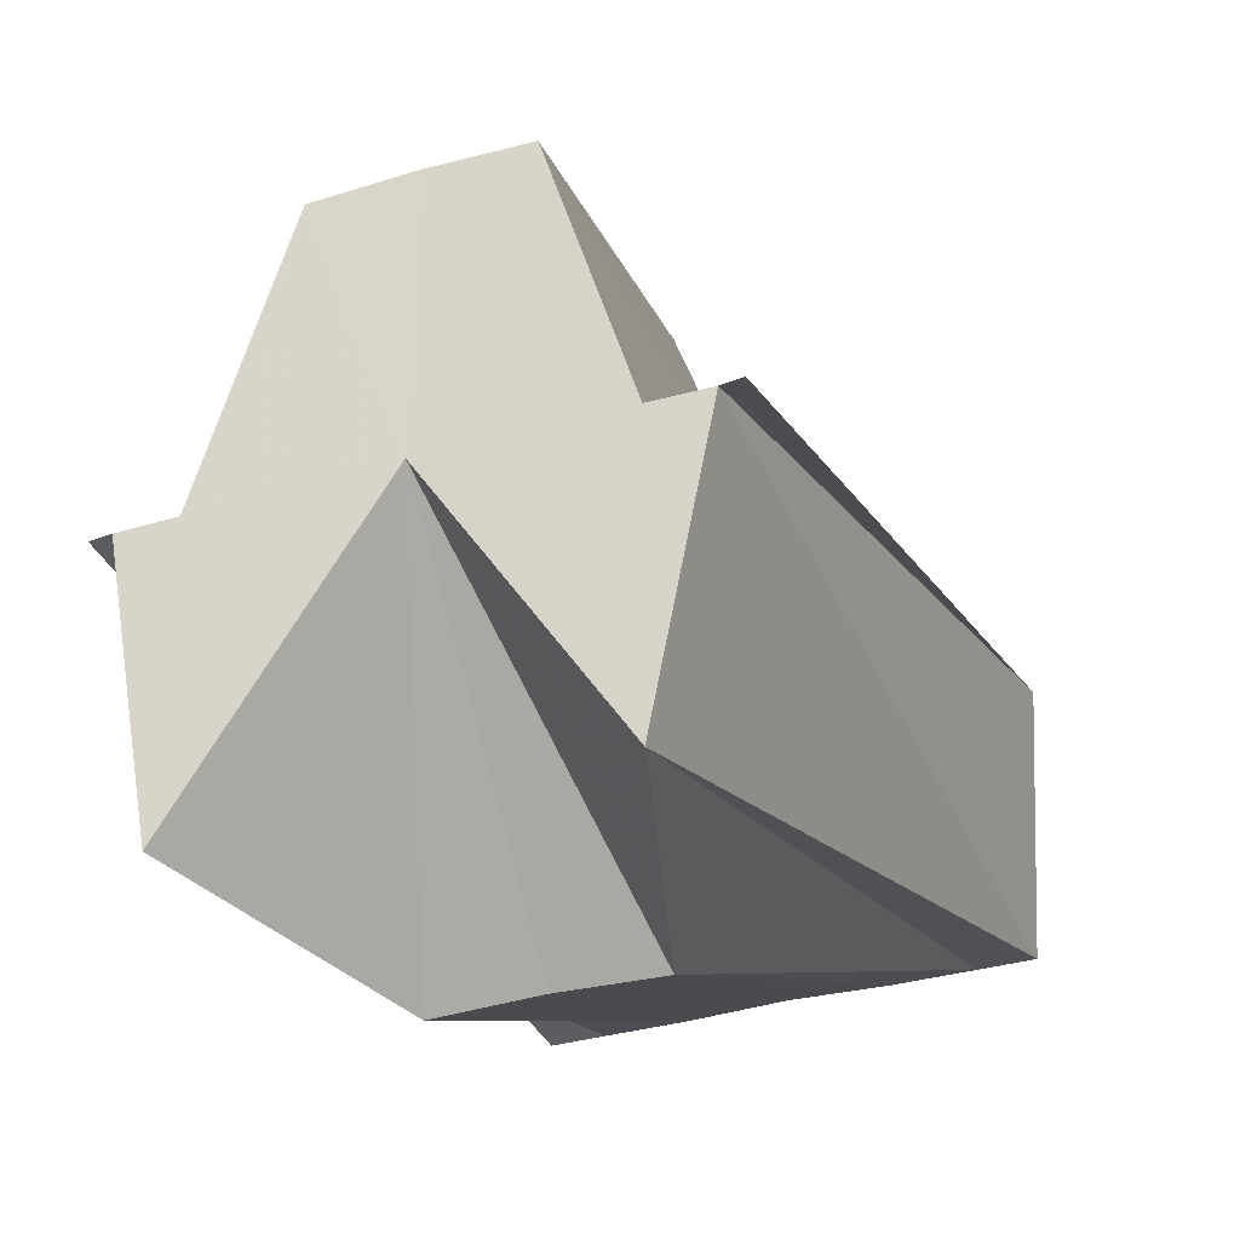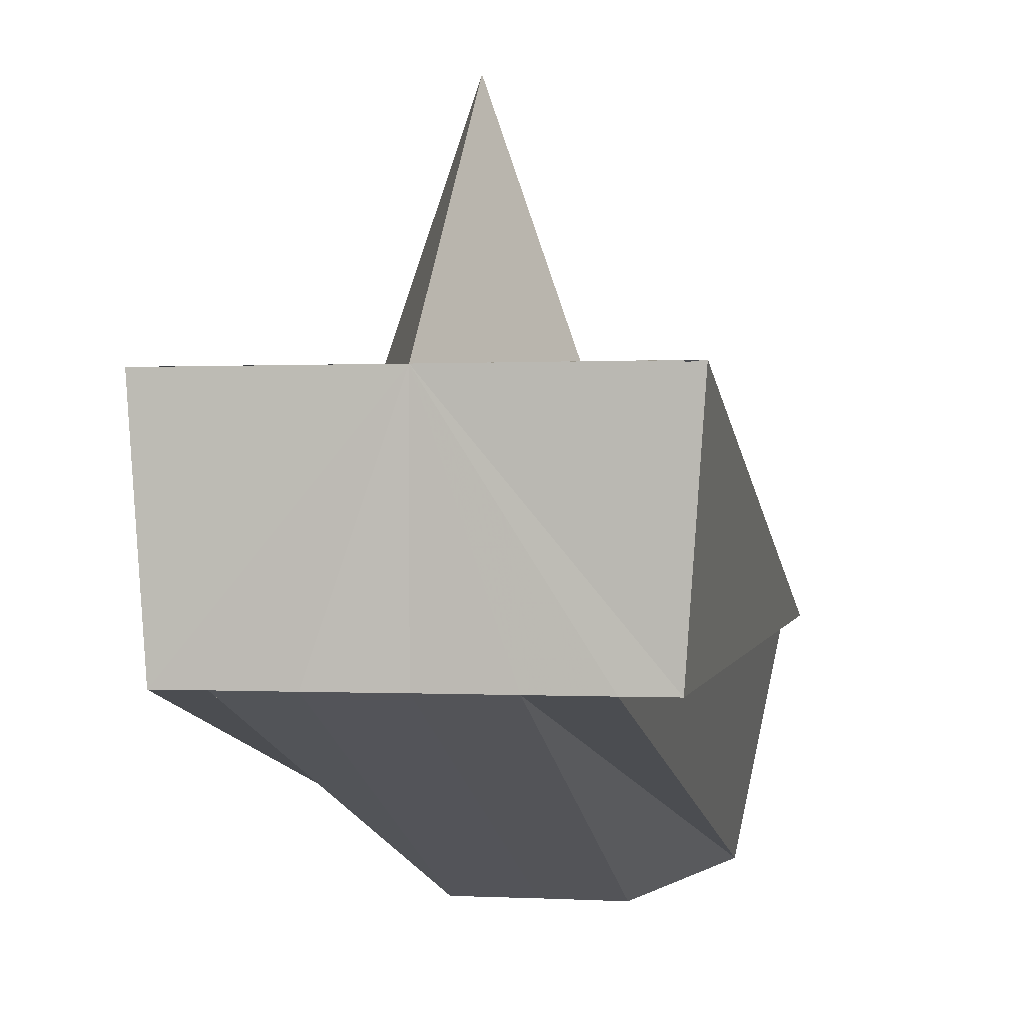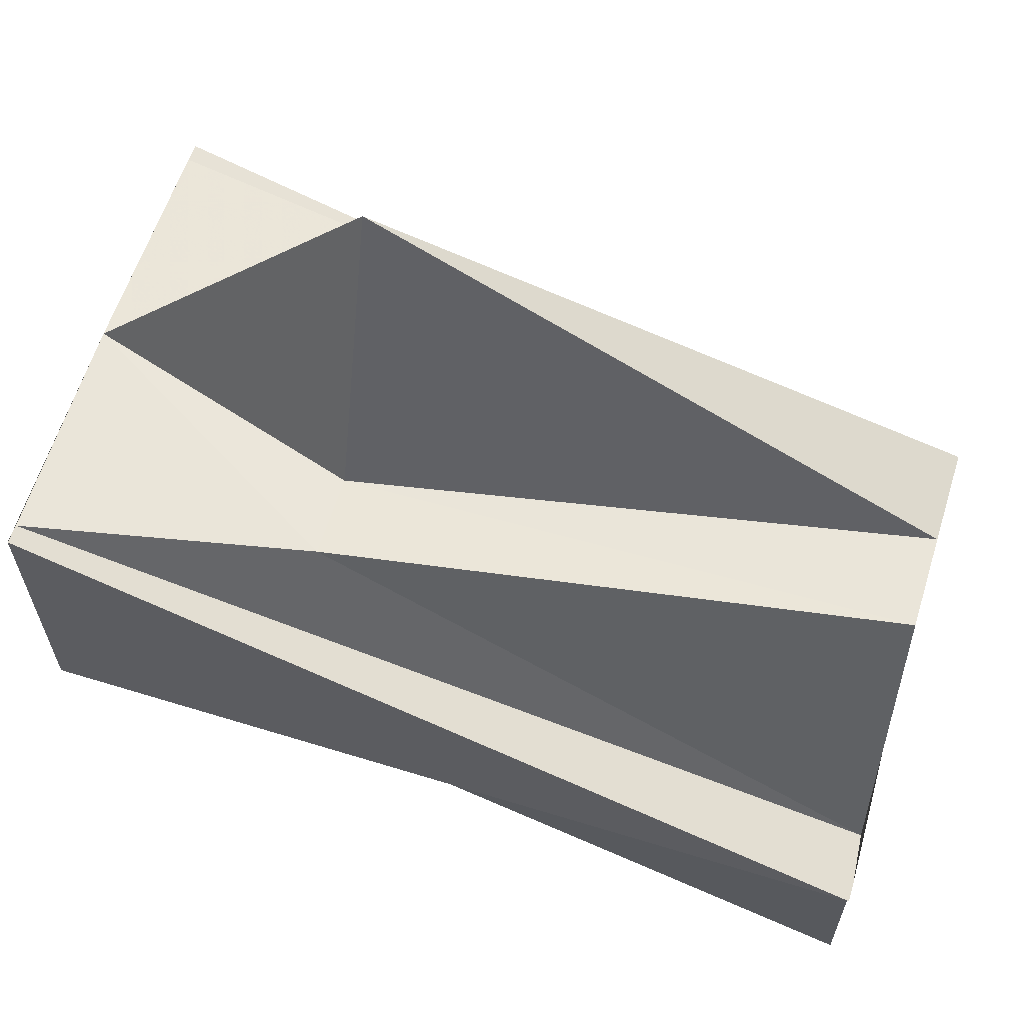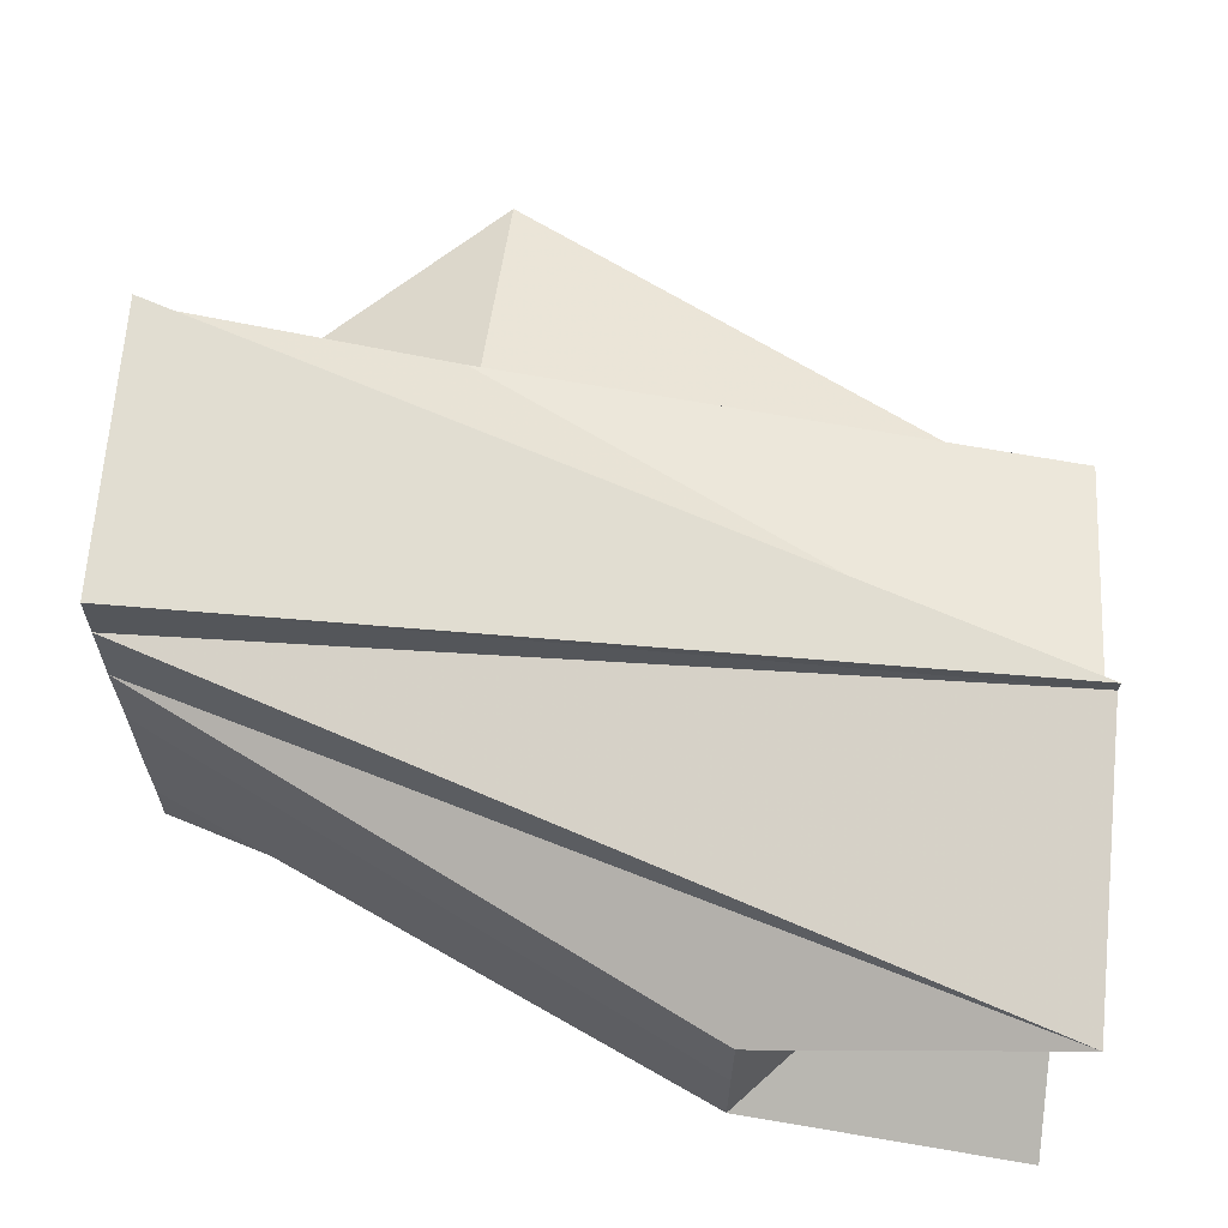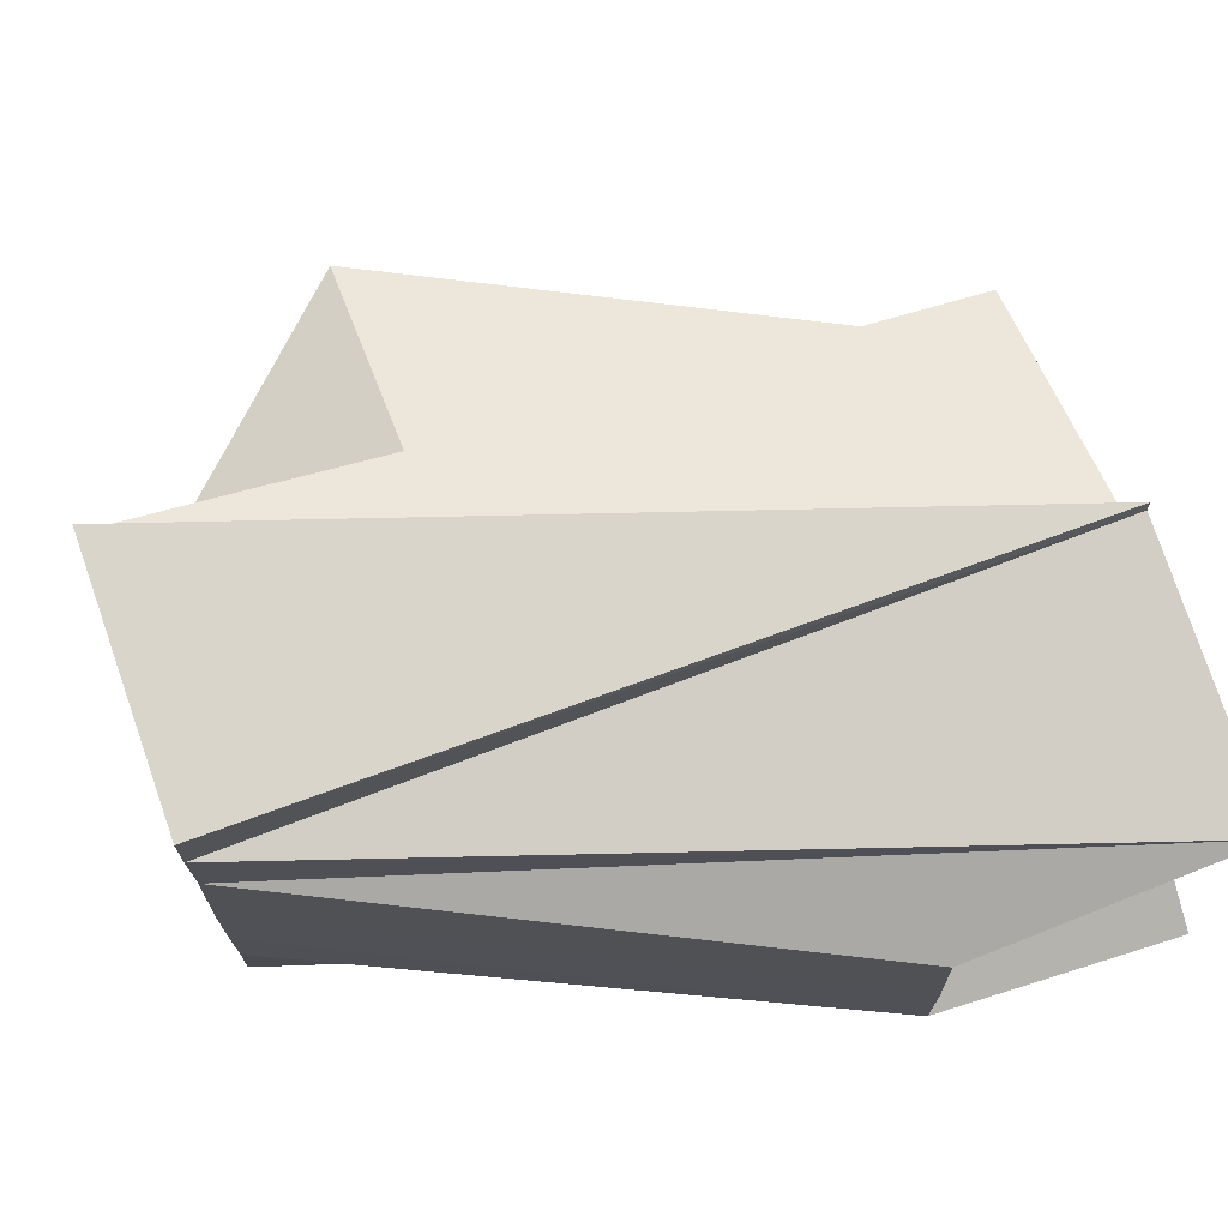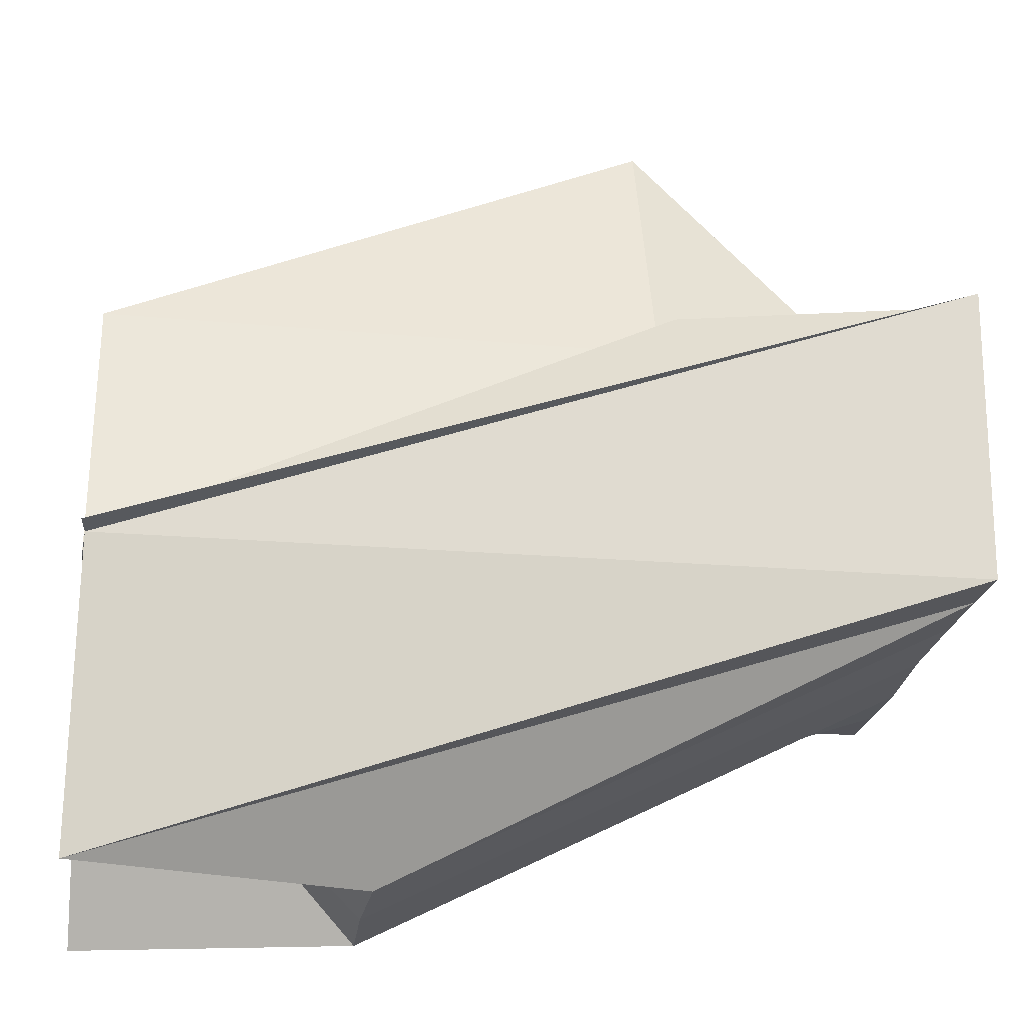
<metadata>
{"format":"obj","ext":"obj","renderer":"f3d","projection":"perspective","resolution":1024,"background":"white","views":[{"elev":-36.2,"azim":111.3,"up":"+Y"},{"elev":2.7,"azim":-78.2,"up":"+Y"},{"elev":57.6,"azim":16.6,"up":"+Y"},{"elev":64.6,"azim":5.4,"up":"+Z"},{"elev":70.6,"azim":-19.8,"up":"+Z"},{"elev":-23.5,"azim":171.4,"up":"+Y"}]}
</metadata>
<code>
o 5244
v 2175 1862 8.274
v 2175 1862 8.271
v 2175 1862 8.274
v 2175 1862 8.271
v 2175 1862 8.277
v 2175 1862 8.274
v 2175 1862 8.268
v 2175 1862 8.277
v 2175 1862 8.274
v 2175 1862 8.28
v 2175 1862 8.277
v 2175 1862 8.271
v 2175 1862 8.268
v 2175 1862 8.28
v 2175 1862 8.28
v 2175 1862 8.282
v 2175 1862 8.283
v 2175 1862 8.282
v 2175 1862 8.28
v 2175 1862 8.282
v 2175 1862 8.283
v 2175 1862 8.283
v 2175 1862 8.283
v 2175 1862 8.282
v 2175 1862 8.282
v 2175 1862 8.28
v 2175 1862 8.265
v 2175 1862 8.266
v 2175 1862 8.282
v 2175 1862 8.283
v 2175 1862 8.28
v 2175 1862 8.28
v 2175 1862 8.277
v 2175 1862 8.28
v 2175 1862 8.277
v 2175 1862 8.274
v 2175 1862 8.277
v 2175 1862 8.274
v 2175 1862 8.274
v 2175 1862 8.274
v 2175 1862 8.274
v 2175 1862 8.271
v 2175 1862 8.271
v 2175 1862 8.268
v 2175 1862 8.271
v 2175 1862 8.274
v 2175 1862 8.274
v 2175 1862 8.268
v 2175 1862 8.271
v 2175 1862 8.28
v 2175 1862 8.277
v 2175 1862 8.282
v 2175 1862 8.274
v 2175 1862 8.277
v 2175 1862 8.28
v 2175 1862 8.271
v 2175 1862 8.268
v 2175 1862 8.266
v 2175 1862 8.266
v 2175 1862 8.265
v 2175 1862 8.266
v 2175 1862 8.265
v 2175 1862 8.266
v 2175 1862 8.268
v 2175 1862 8.266
v 2175 1862 8.265
v 2175 1862 8.266
v 2175 1862 8.265
v 2175 1862 8.268
v 2175 1862 8.266
v 2175 1862 8.268
f 1 2 3
f 3 2 4
f 5 1 3
f 6 3 4
f 6 5 3
f 2 7 4
f 8 1 5
f 9 2 1
f 9 1 8
f 9 7 2
f 10 8 11
f 12 7 13
f 14 8 15
f 9 8 14
f 16 14 10
f 17 18 16
f 18 19 20
f 16 21 22
f 23 24 22
f 9 25 21
f 9 26 25
f 9 27 28
f 29 30 20
f 31 29 20
f 32 29 31
f 9 29 32
f 33 32 34
f 9 32 35
f 36 35 33
f 35 32 37
f 38 35 39
f 40 35 41
f 42 40 41
f 43 40 42
f 6 42 41
f 44 43 45
f 46 47 43
f 6 48 49
f 6 50 51
f 6 52 50
f 6 53 54
f 6 54 55
f 6 56 57
f 6 57 58
f 59 60 58
f 61 60 62
f 7 63 64
f 9 63 7
f 13 63 65
f 66 67 65
f 68 67 66
f 9 69 67
f 67 69 70
f 9 43 69
f 70 69 71
f 69 43 71

</code>
